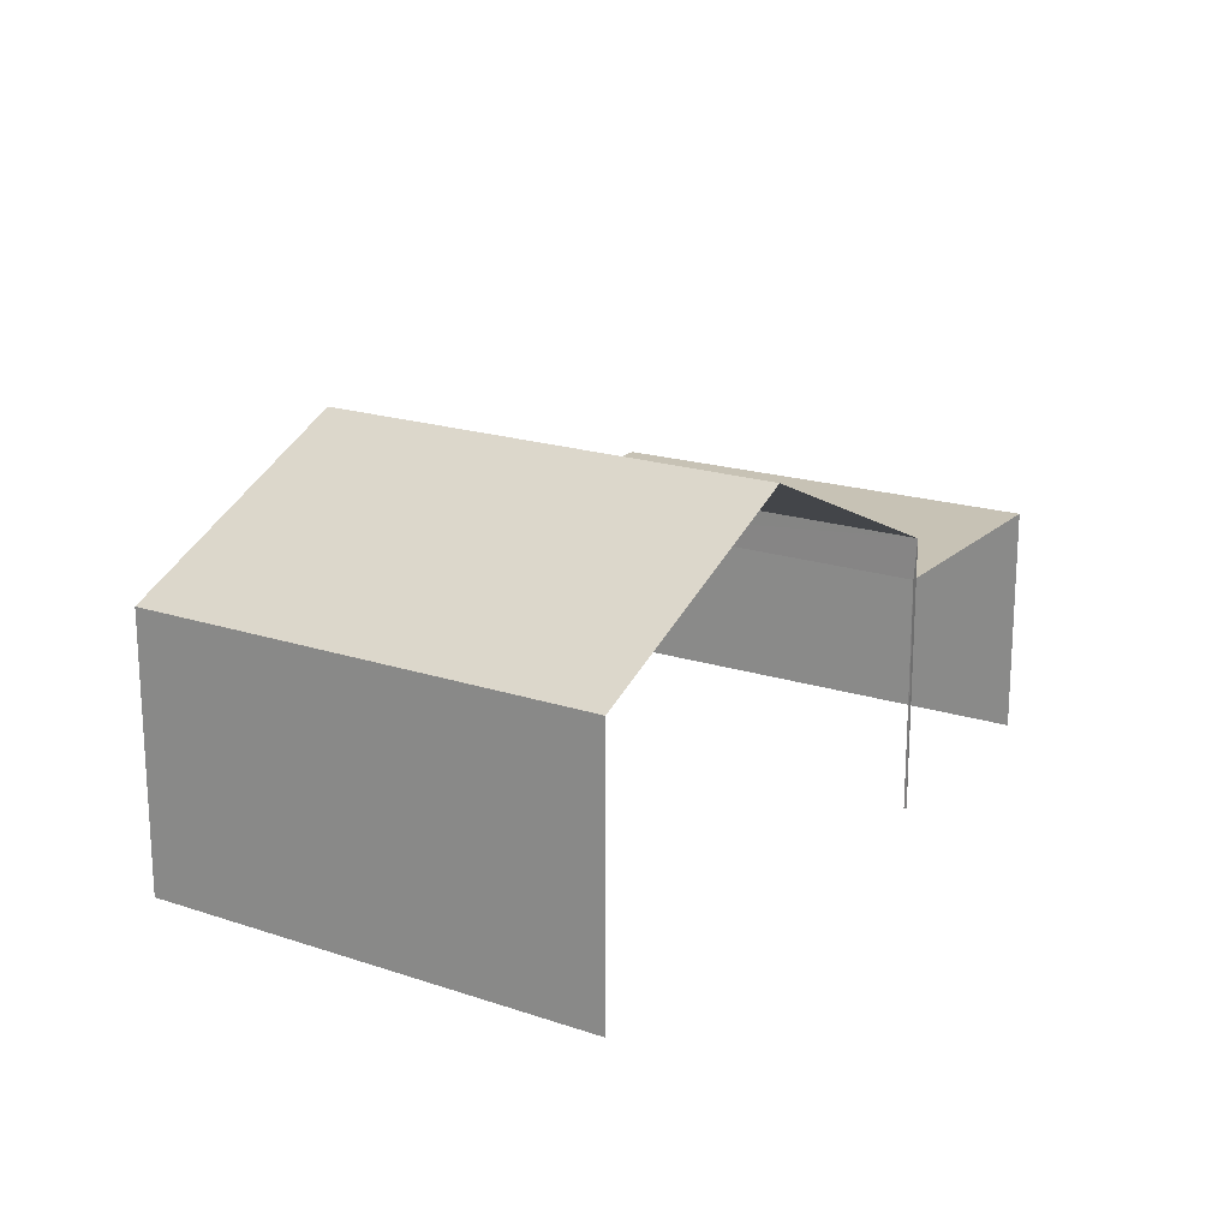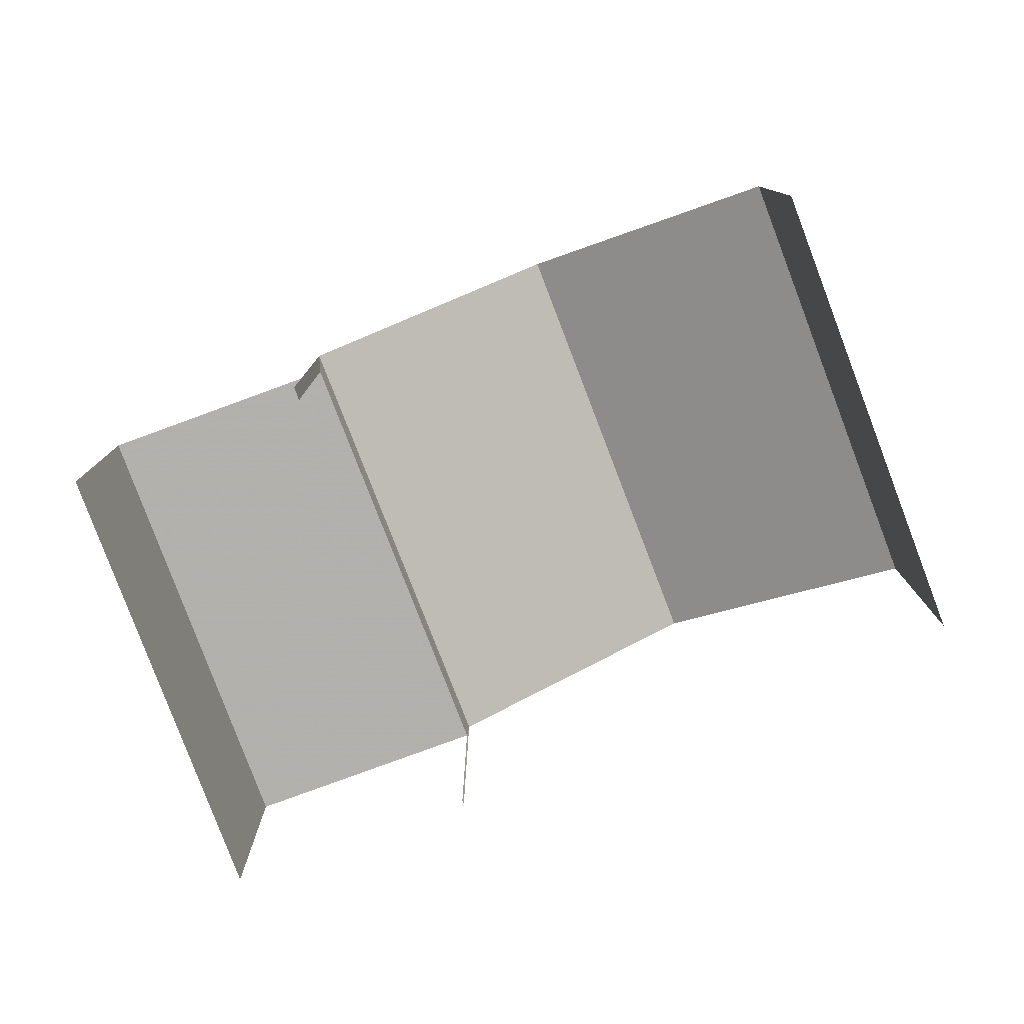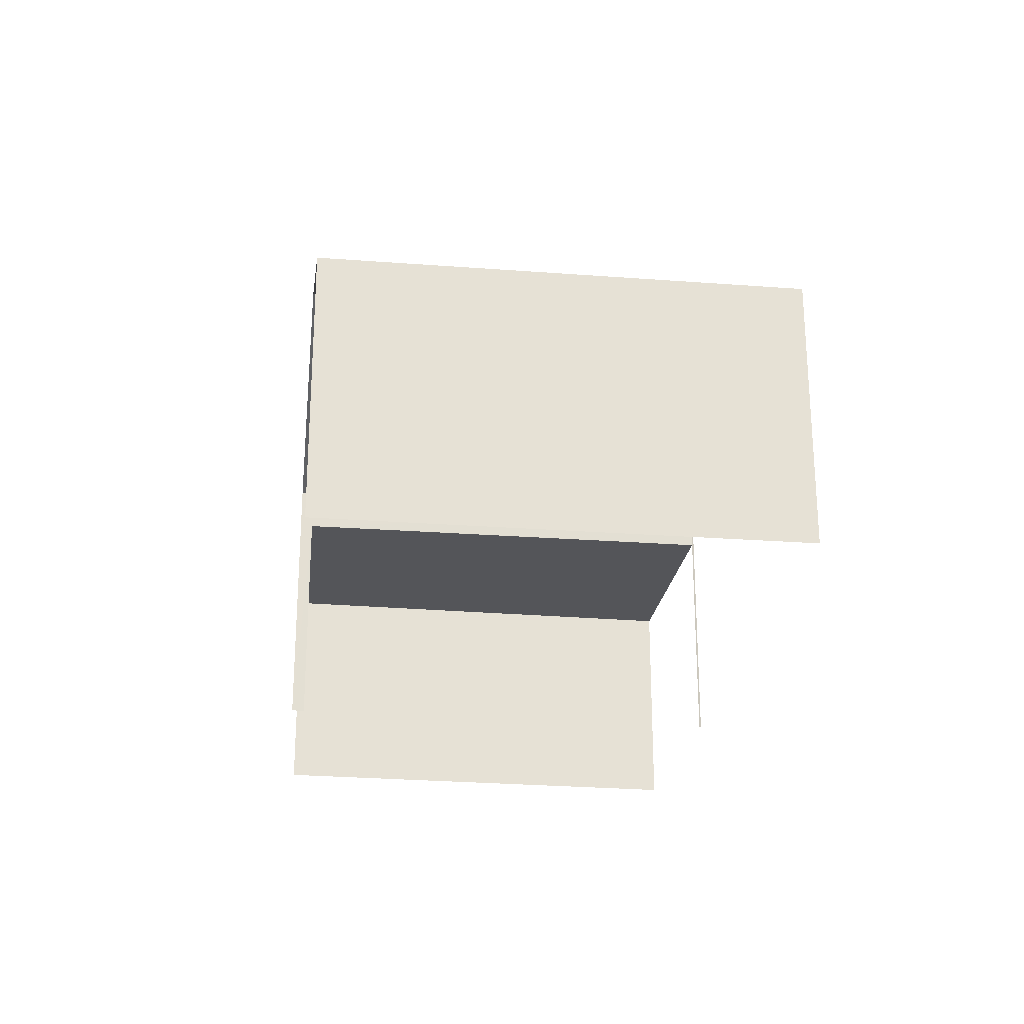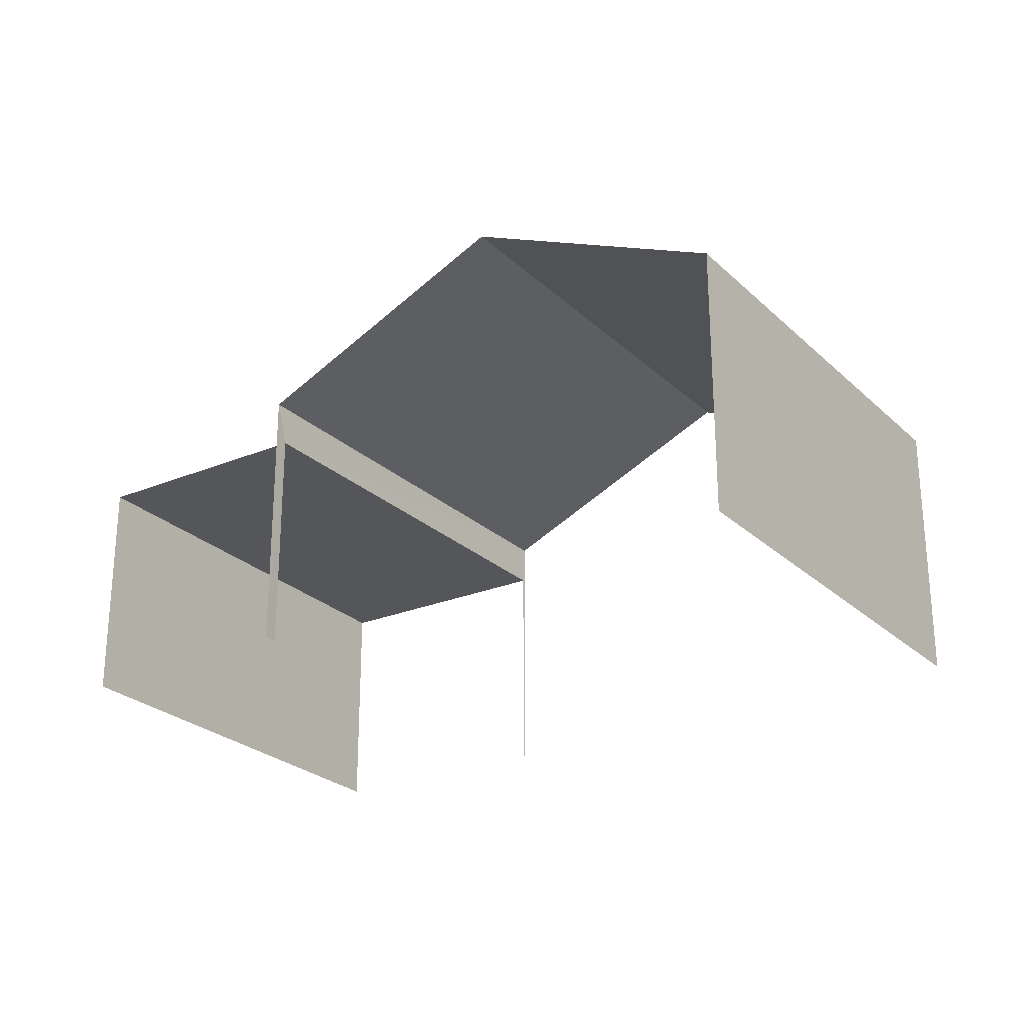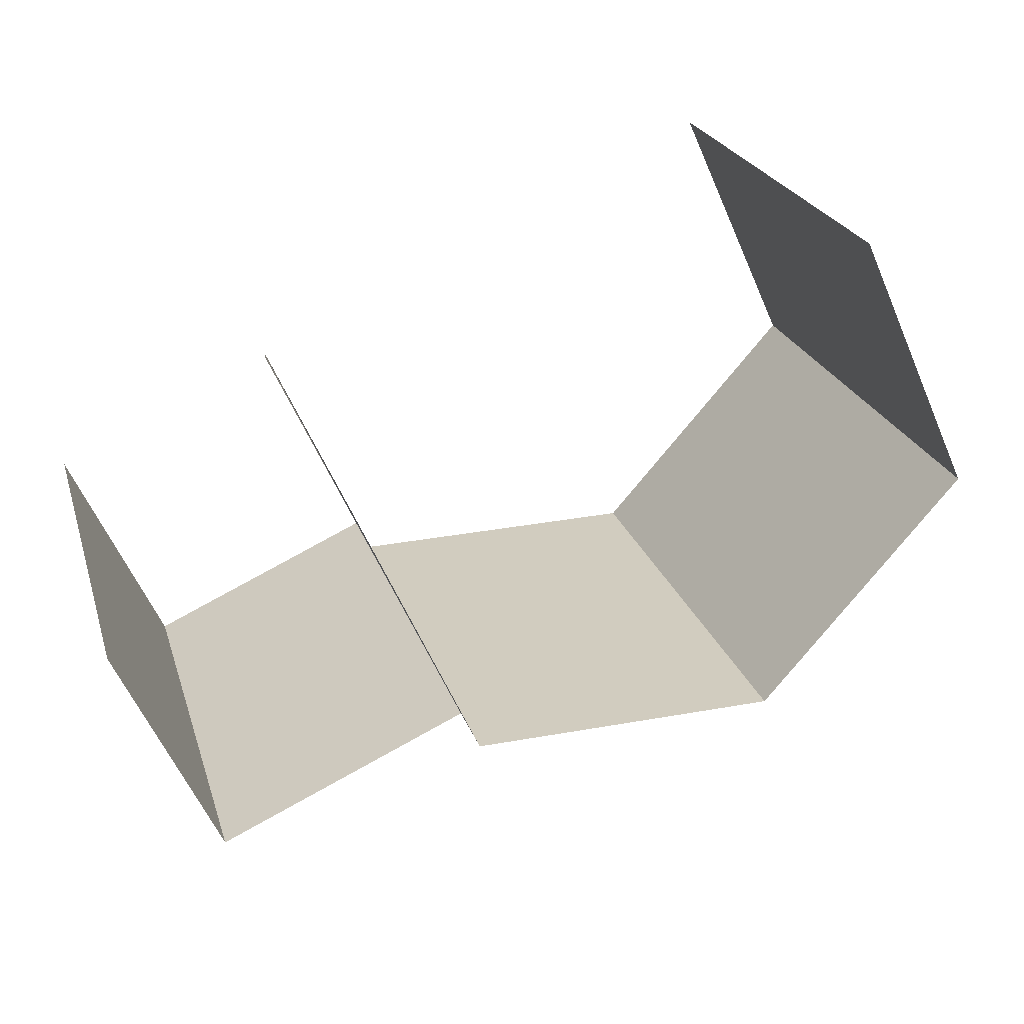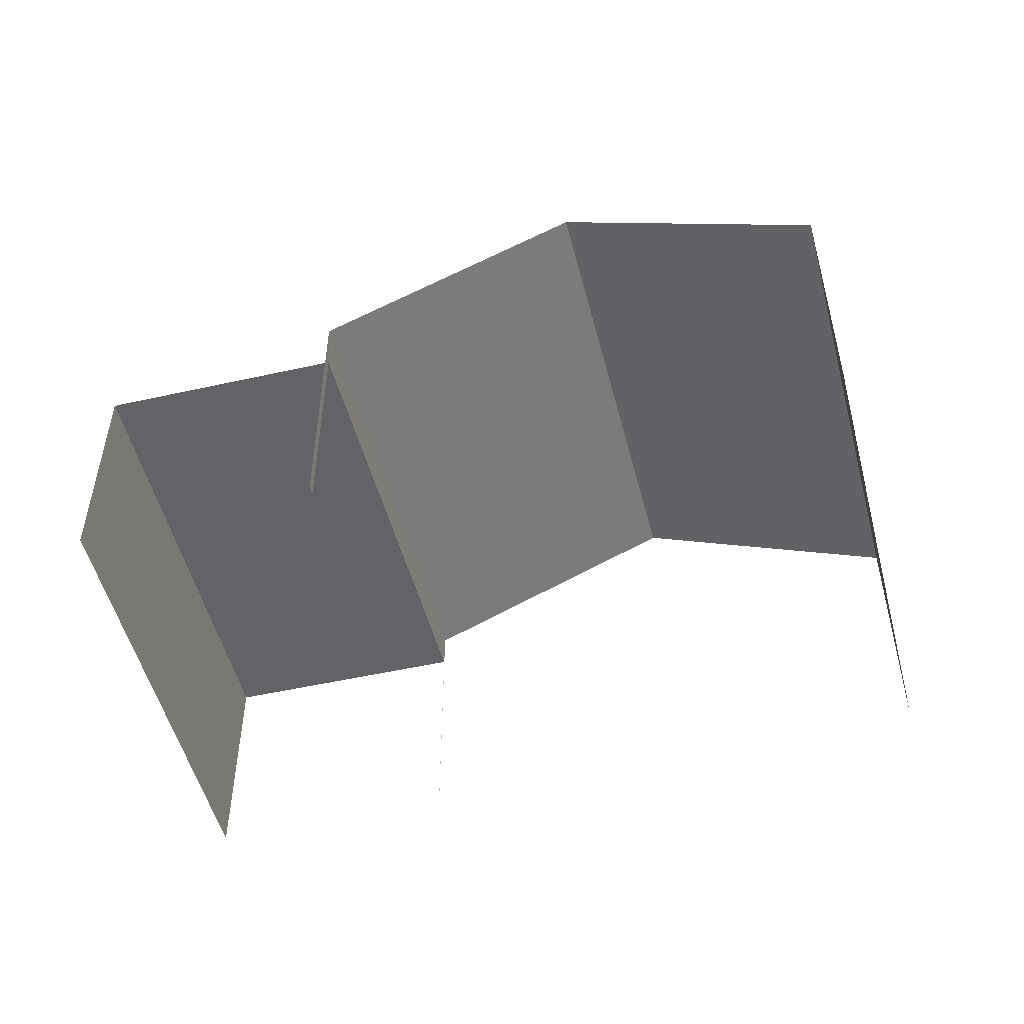
<metadata>
{"format":"obj","ext":"obj","renderer":"f3d","projection":"perspective","resolution":1024,"background":"white","views":[{"elev":19.0,"azim":-75.2,"up":"+Z"},{"elev":-78.9,"azim":-176.5,"up":"+Z"},{"elev":-24.6,"azim":-114.7,"up":"+Z"},{"elev":-25.3,"azim":-163.0,"up":"+Z"},{"elev":-58.7,"azim":-156.5,"up":"+Y"},{"elev":-51.0,"azim":176.9,"up":"+Z"}]}
</metadata>
<code>
v -2.257e+05 -1.279e+05 12.13
v -2.257e+05 -1.279e+05 12.13
v -2.257e+05 -1.279e+05 12.13
v -2.257e+05 -1.279e+05 12.13
v -2.257e+05 -1.279e+05 12.13
v -2.257e+05 -1.279e+05 12.13
v -2.257e+05 -1.279e+05 12.13
v -2.257e+05 -1.279e+05 12.13
v -2.257e+05 -1.279e+05 14.41
v -2.257e+05 -1.279e+05 14.41
v -2.257e+05 -1.279e+05 14.41
v -2.257e+05 -1.279e+05 14.41
v -2.257e+05 -1.279e+05 14.82
v -2.257e+05 -1.279e+05 14.82
v -2.257e+05 -1.279e+05 15.98
v -2.257e+05 -1.279e+05 15.98
v -2.257e+05 -1.279e+05 14.82
v -2.257e+05 -1.279e+05 14.82
f 1 2 3
f 3 4 1
f 5 6 2
f 7 8 1
f 8 5 1
f 1 5 2
f 1 11 7
f 1 9 11
f 12 8 10
f 12 5 8
f 18 2 16
f 2 6 16
f 6 13 16
f 14 4 15
f 4 3 15
f 3 17 15
f 9 10 11
f 9 12 10
f 13 14 15
f 16 13 15
f 17 18 16
f 15 17 16
f 10 8 7
f 11 10 7
f 17 3 2
f 18 17 2
f 12 6 5
f 6 12 13
f 1 4 9
f 14 13 9
f 4 14 9
f 9 13 12

</code>
